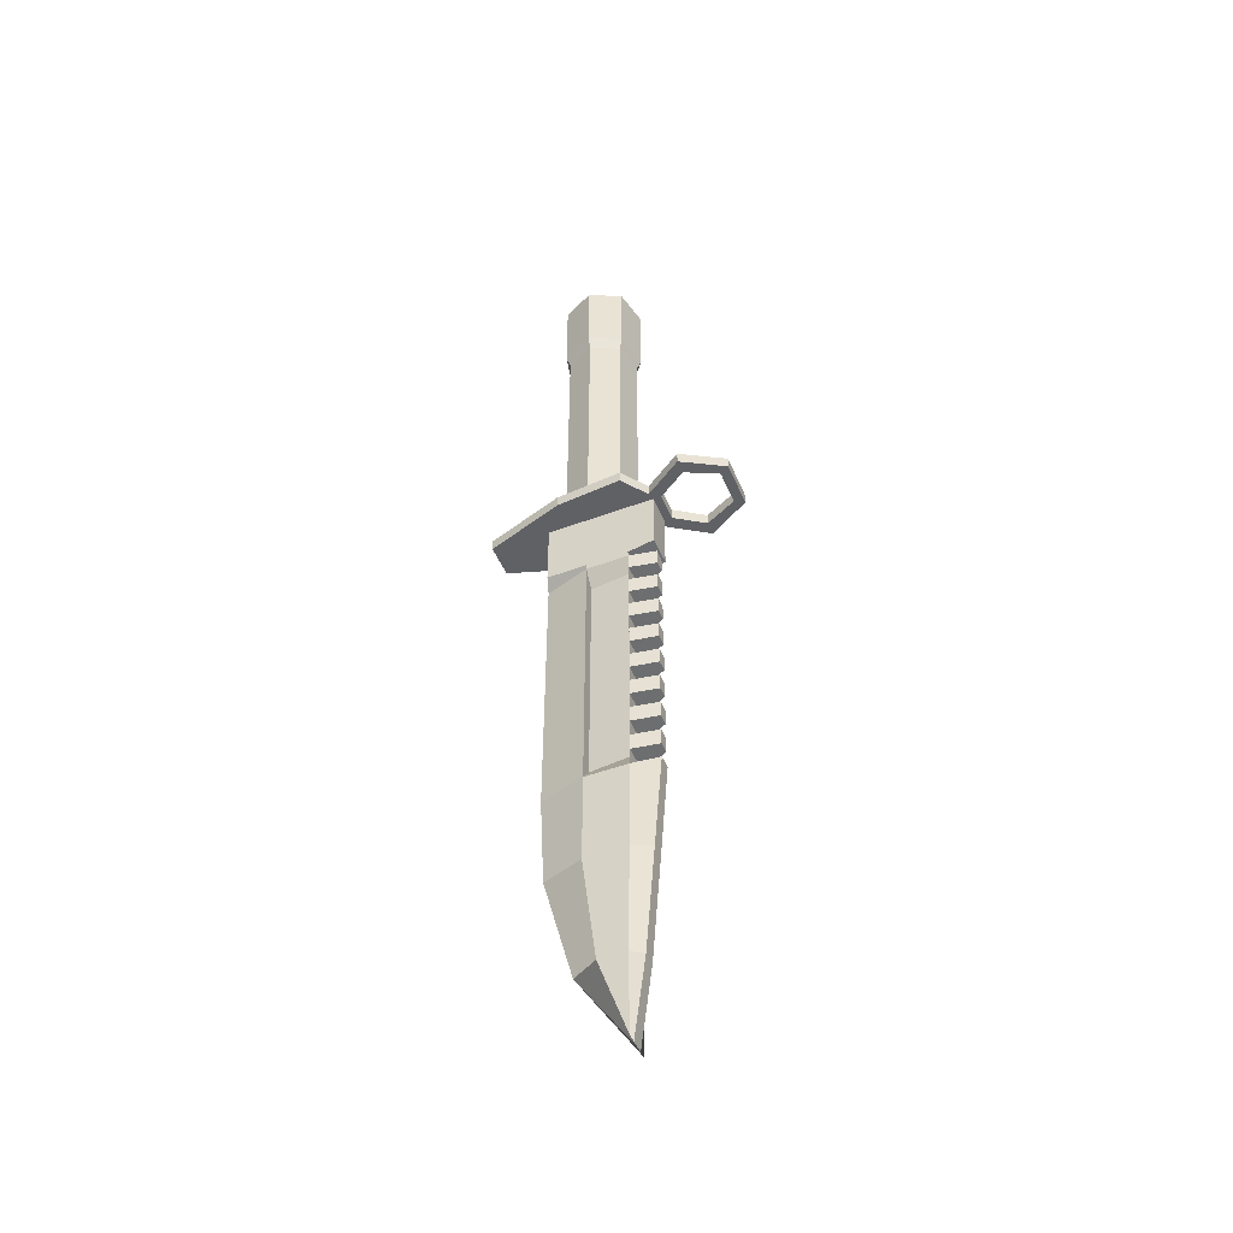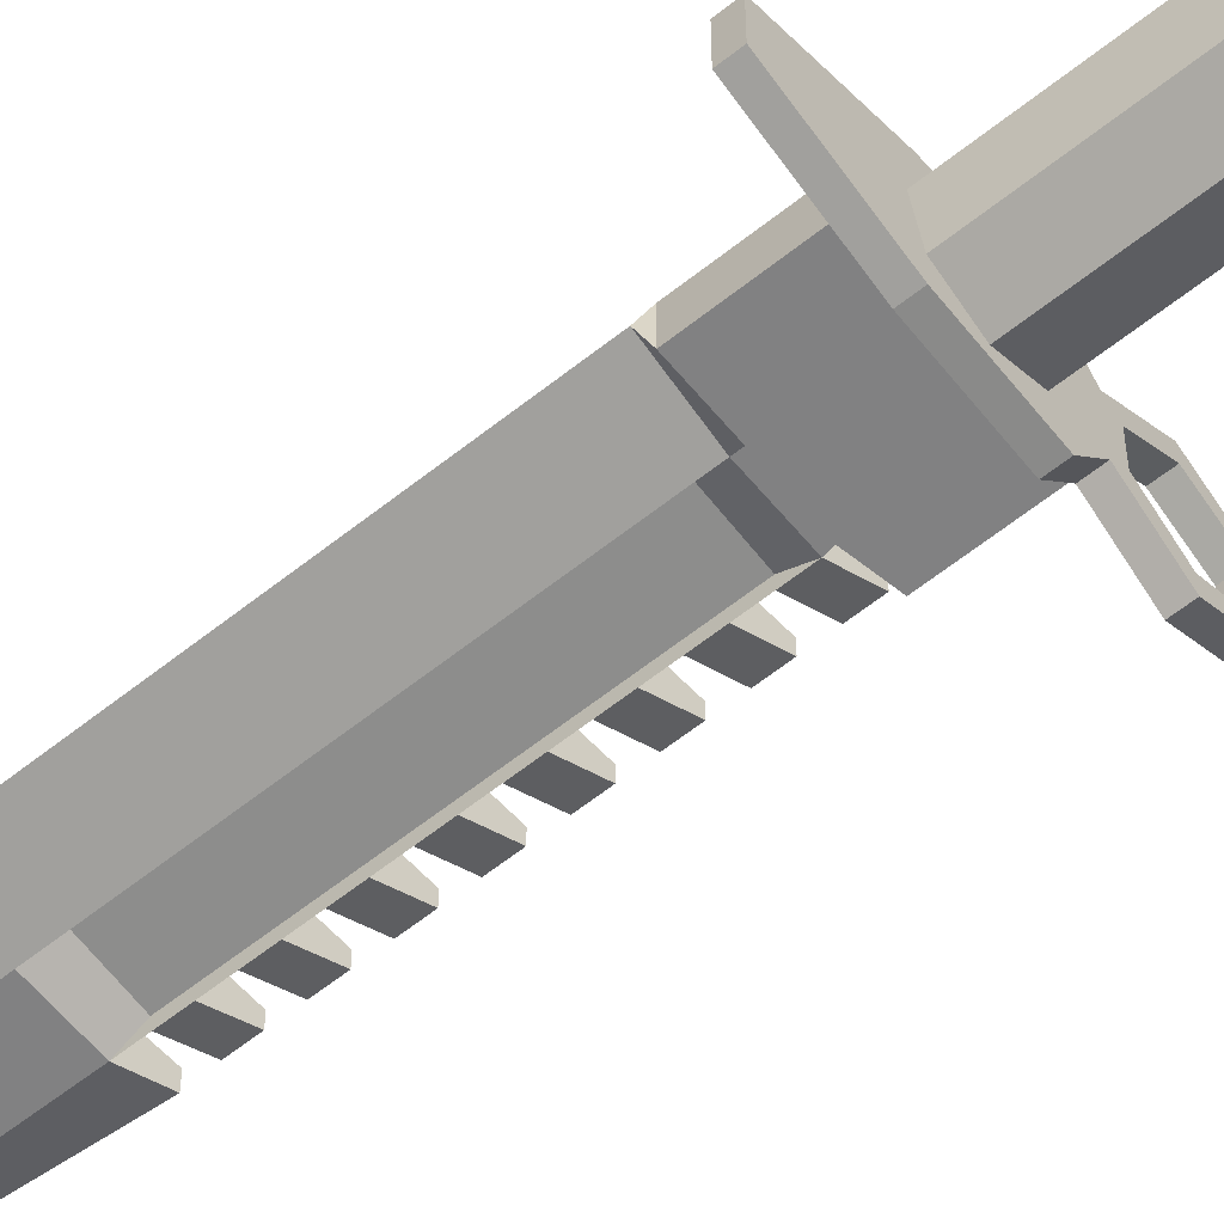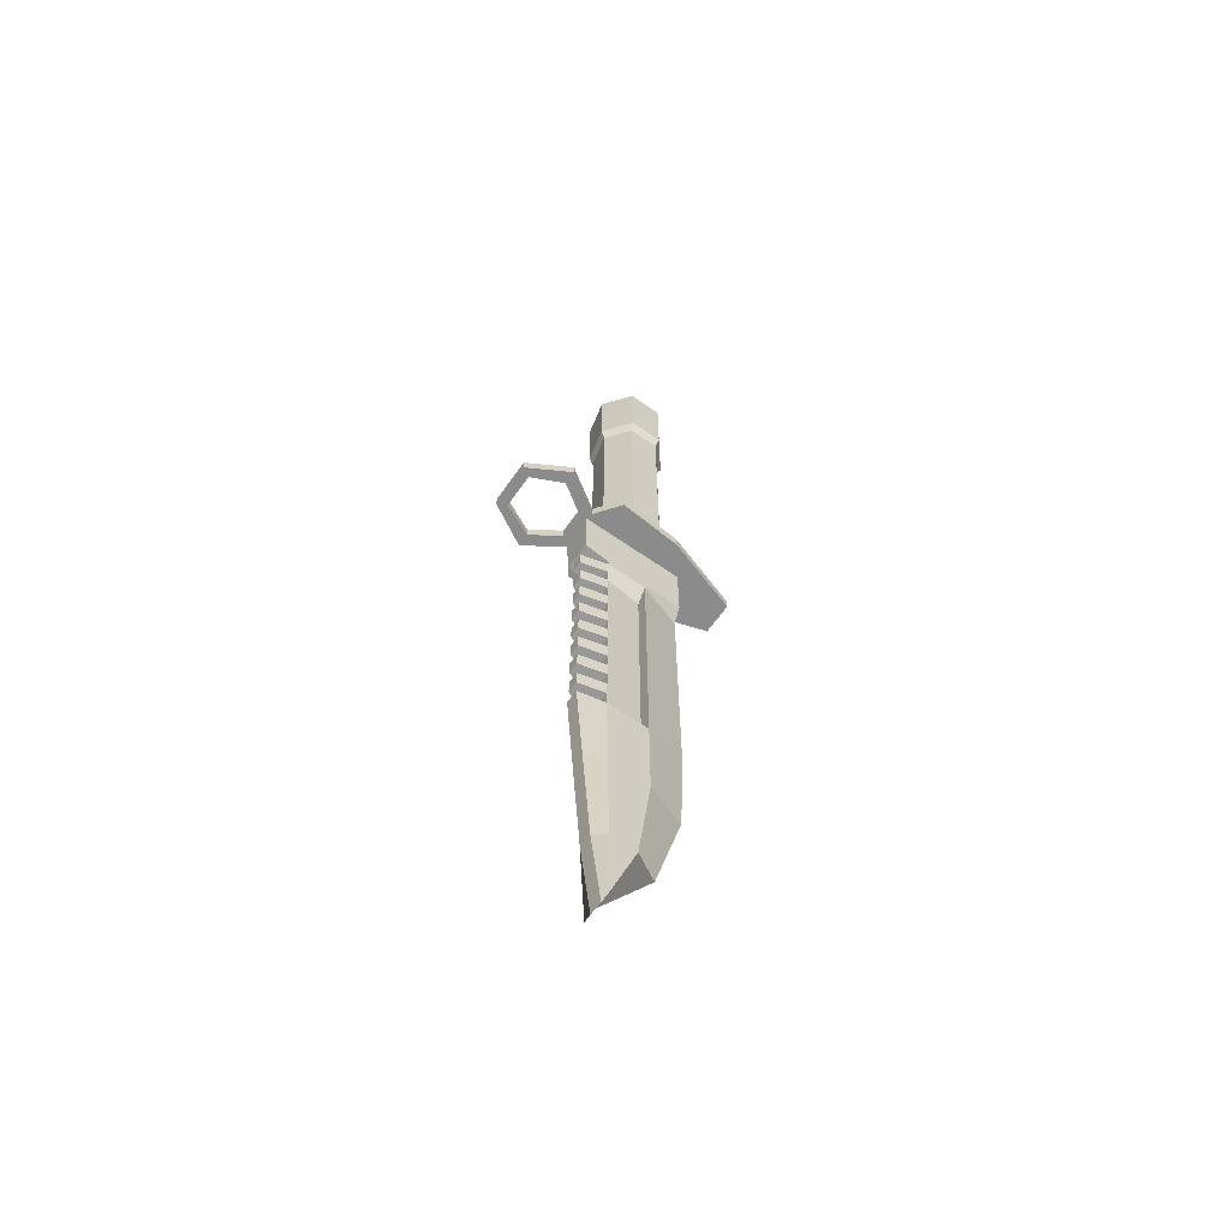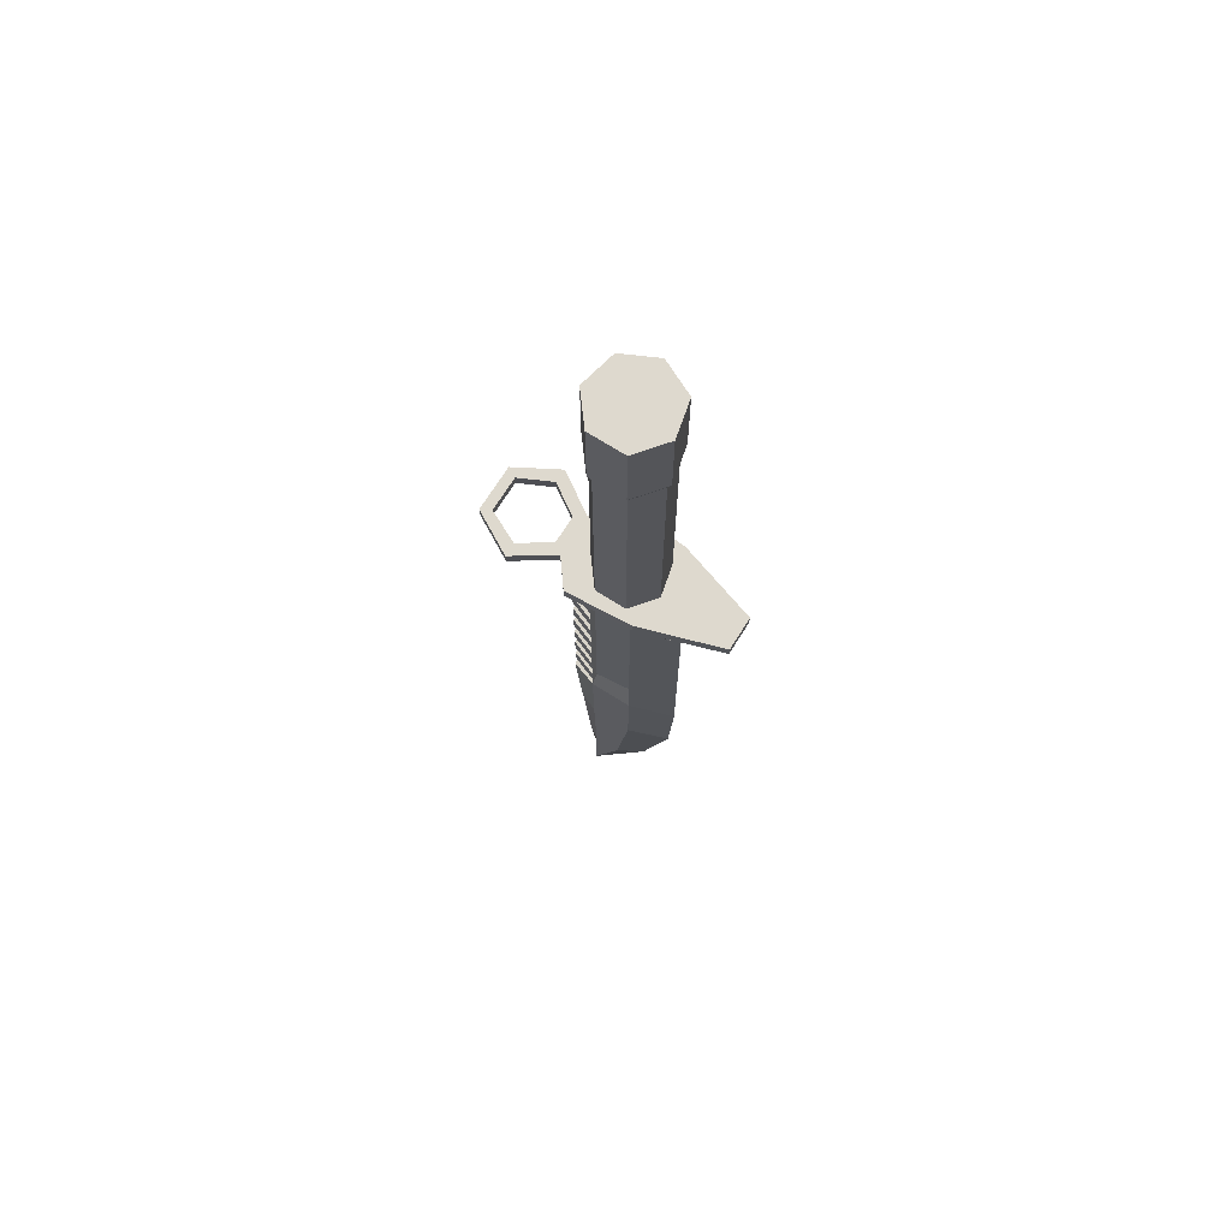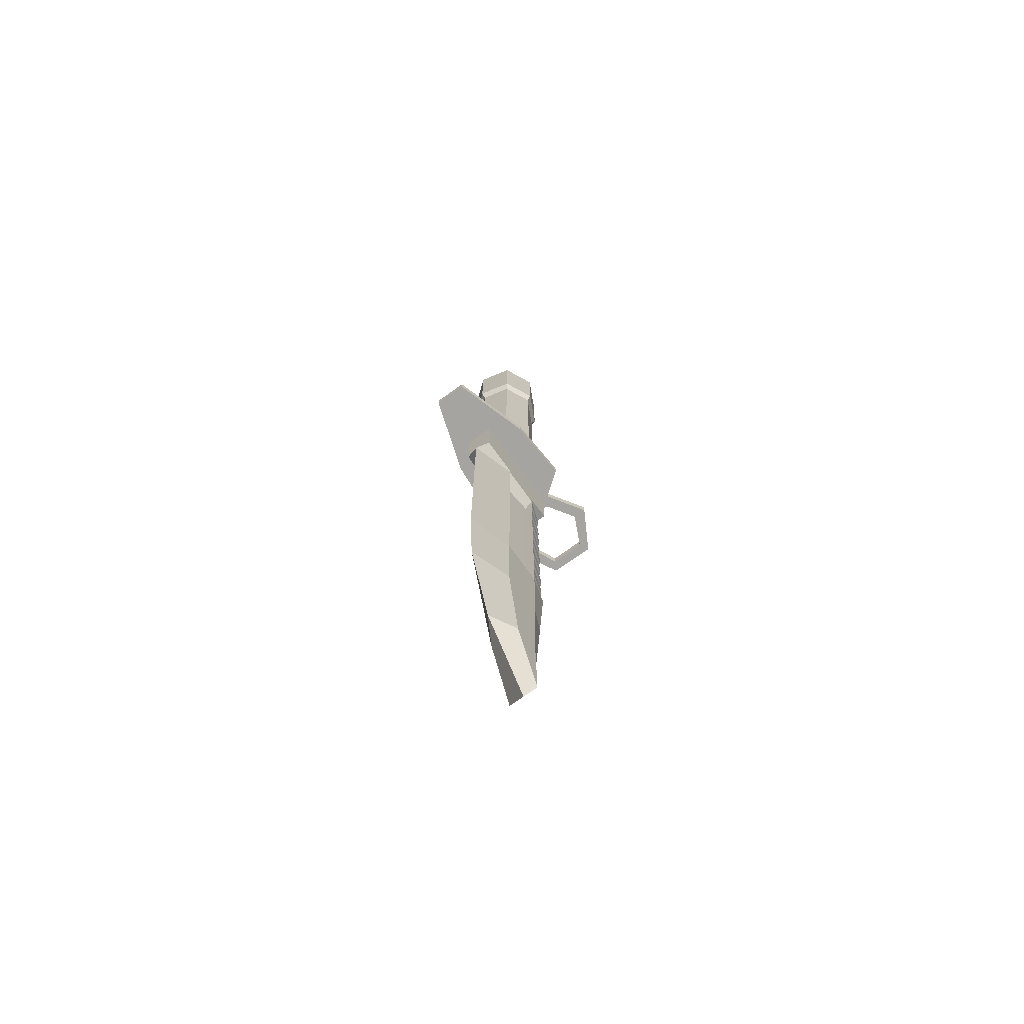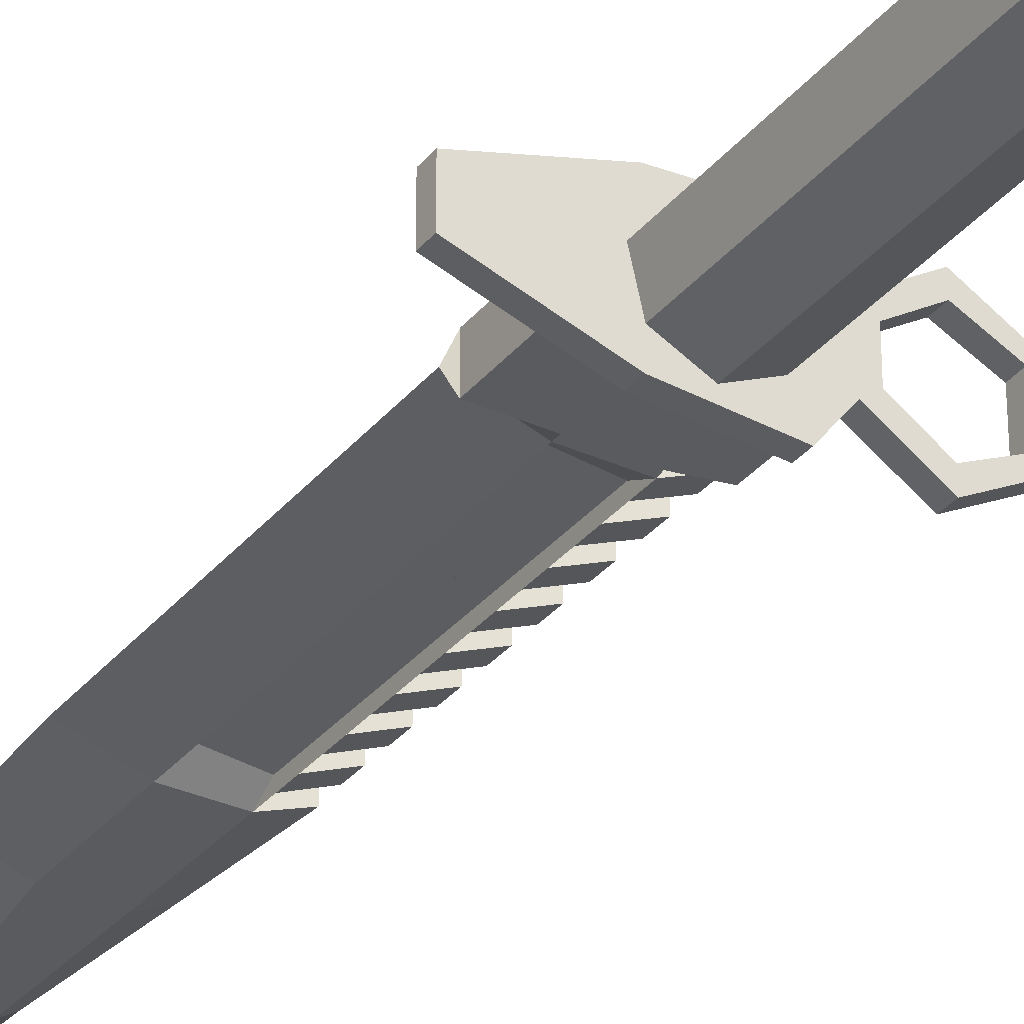
<metadata>
{"format":"obj","ext":"obj","renderer":"f3d","projection":"perspective","resolution":1024,"background":"white","views":[{"elev":-49.2,"azim":-157.6,"up":"+Y"},{"elev":-60.5,"azim":129.3,"up":"+Z"},{"elev":-64.0,"azim":-35.2,"up":"+Y"},{"elev":71.6,"azim":32.2,"up":"+Y"},{"elev":-73.3,"azim":125.5,"up":"+Y"},{"elev":-32.5,"azim":147.6,"up":"+Z"}]}
</metadata>
<code>
o Cylinder
v 0 0.6812 -0.2075
v 0 2.123 -0.2075
v 0.1617 0.6812 -0.1297
v 0.1617 2.123 -0.1297
v 0.2016 0.6812 0.04523
v 0.2016 2.123 0.04523
v 0.08971 0.6812 0.1855
v 0.08971 2.123 0.1855
v -0.08971 0.6812 0.1855
v -0.08971 2.123 0.1855
v -0.2016 0.6812 0.04523
v -0.2016 2.123 0.04523
v -0.1617 0.6812 -0.1297
v -0.1617 2.123 -0.1297
v 0 2.191 -0.2334
v 0.1819 2.191 -0.1458
v 0.2268 2.191 0.05099
v 0.1009 2.191 0.2088
v -0.1009 2.191 0.2088
v -0.2268 2.191 0.05099
v -0.1819 2.191 -0.1458
v 0 2.672 -0.2334
v 0.1819 2.672 -0.1458
v 0.2268 2.672 0.05099
v 0.1009 2.672 0.2088
v -0.1009 2.672 0.2088
v -0.2268 2.672 0.05099
v -0.1819 2.672 -0.1458
v -0.3859 0.6112 0.07859
v -0.3871 0.6822 0.07726
v -0.3859 0.6112 -0.08015
v -0.3871 0.6822 -0.07882
v 0.6249 0.6112 0.09525
v 0.6249 0.6822 0.09525
v 0.6249 0.6112 -0.0968
v 0.6249 0.6822 -0.0968
v -0.5564 0.6112 0.2696
v -0.5572 0.6822 0.1902
v -0.5564 0.6112 -0.2712
v -0.5564 0.6822 -0.2712
v -0.7438 0.6112 0.1016
v -0.742 0.6822 0.1018
v -0.7438 0.6112 -0.1031
v -0.742 0.6822 -0.1034
v -0.2173 0.6112 -0.2712
v -0.2173 0.6822 -0.2712
v -0.2173 0.6112 0.2696
v -0.2173 0.6822 0.2696
v 0.1653 0.6822 -0.2434
v 0.1653 0.6112 0.2419
v 0.1653 0.6112 -0.2434
v 0.1653 0.6822 0.2419
v -0.3297 0.6822 0.1225
v -0.3297 0.6822 -0.1241
v -0.5572 0.6822 -0.1918
v -0.5564 0.6822 0.2696
v -0.8 0.6822 0.1328
v -0.8 0.6822 -0.1343
v -0.3297 0.6112 -0.1241
v -0.3297 0.6112 0.1225
v -0.5565 0.6112 -0.1914
v -0.5565 0.6112 0.1899
v -0.8 0.6112 -0.1343
v -0.8 0.6112 0.1328
v -0.3401 0.2515 0.08202
v -0.3401 0.6188 0.08202
v -0.3401 0.2515 -0.08357
v -0.3401 0.6188 -0.08357
v 0.2853 0.2207 0.08202
v 0.2853 0.6188 0.08202
v 0.2853 0.2207 -0.08357
v 0.2853 0.6188 -0.08357
v 0.05352 0.2207 -0.08357
v 0.05352 0.6188 -0.08357
v 0.05352 0.2207 0.08202
v 0.05352 0.6188 0.08202
v -0.1876 0.2207 -0.08357
v -0.1876 0.6188 0.08202
v -0.1876 0.6188 -0.08357
v -0.1876 0.2207 0.08202
v 0.3128 0.1878 -0.000779
v 0.3128 0.1878 -0.000779
v 0.05352 0.1878 -0.08357
v 0.05352 0.1878 0.08202
v -0.1921 0.1878 -0.08357
v -0.1921 0.1878 0.08202
v -0.3401 -1.364 -0.03949
v -0.3401 -1.364 0.03793
v -0.1921 -1.394 -0.08357
v 0.3128 -1.394 -0.000779
v 0.3128 -1.394 -0.000779
v 0.05352 -1.394 0.08202
v 0.05352 -1.394 -0.08357
v -0.1921 -1.394 0.08202
v -0.2953 -1.932 -0.03949
v -0.2953 -1.932 0.03793
v -0.1876 -1.932 -0.08357
v 0.2855 -1.932 -0.000779
v 0.2855 -1.932 -0.000779
v 0.05352 -1.932 0.08202
v 0.05352 -1.932 -0.08357
v -0.1876 -1.932 0.08202
v -0.2447 -2.562 -0.03949
v -0.2447 -2.562 0.03793
v -0.1766 -2.562 -0.08357
v 0.1223 -2.562 -0.000779
v 0.1223 -2.562 -0.000779
v -0.02425 -2.562 0.08202
v -0.02425 -2.562 -0.08357
v -0.1766 -2.562 0.08202
v -0.1837 -3.029 -0.03949
v -0.1837 -3.029 0.03793
v -0.1837 -3.029 -0.08357
v -0.1837 -3.029 -0.000779
v -0.1837 -3.029 -0.000779
v -0.1837 -3.029 0.08202
v -0.1837 -3.029 -0.08357
v -0.1837 -3.029 0.08202
v -0.1876 0.09194 0.04218
v 0.05352 0.09194 0.01767
v -0.1876 -1.298 -0.0385
v -0.1876 0.09194 -0.0385
v 0.05352 0.09194 -0.01399
v 0.05352 -1.298 -0.01399
v -0.1876 -1.298 0.04218
v 0.05352 -1.298 0.01767
v -0.1921 -0.6031 -0.08357
v -0.1921 -0.6031 0.08202
v -0.1921 -0.2077 -0.08357
v -0.1921 -0.2077 0.08202
v -0.1921 -0.9985 0.08202
v -0.1921 -0.9985 -0.08357
v -0.1921 -0.8008 -0.08357
v -0.1921 -0.8008 0.08202
v -0.1921 -1.196 0.08202
v -0.1921 -1.196 -0.08357
v -0.1921 -0.4054 0.08202
v -0.1921 -0.4054 -0.08357
v -0.1921 -0.009944 -0.08357
v -0.1921 -0.009944 0.08202
v -0.1921 -1.295 0.08202
v -0.1921 -1.097 -0.08357
v -0.1921 -1.097 0.08202
v -0.1921 -1.295 -0.08357
v -0.1921 0.08892 -0.08357
v -0.1921 -0.702 -0.08357
v -0.1921 -0.5042 0.08202
v -0.1921 -0.3065 -0.08357
v -0.1921 -0.1088 0.08202
v -0.1921 -0.8997 0.08202
v -0.1921 -0.8997 -0.08357
v -0.1921 -0.702 0.08202
v -0.1921 -0.3065 0.08202
v -0.1921 -0.5042 -0.08357
v -0.1921 -0.1088 -0.08357
v -0.1921 0.08892 0.08202
v -0.3375 0.1187 -0.03286
v -0.3375 0.2176 -0.03286
v -0.3375 0.2176 0.0313
v -0.3375 -0.6722 -0.03286
v -0.3375 -0.5733 -0.03286
v -0.3375 -0.5733 0.0313
v -0.3375 -0.2767 -0.03286
v -0.3375 -0.1779 -0.03286
v -0.3375 -0.1779 0.0313
v -0.3375 -1.068 -0.03286
v -0.3375 -0.9687 -0.03286
v -0.3375 -0.9687 0.0313
v -0.3375 -0.8699 -0.03286
v -0.3375 -0.771 -0.03286
v -0.3375 -0.771 0.0313
v -0.3375 -1.265 -0.03286
v -0.3375 -1.166 -0.03286
v -0.3375 -1.166 0.0313
v -0.3375 -0.4744 -0.03286
v -0.3375 -0.3756 -0.03286
v -0.3375 -0.3756 0.0313
v -0.3375 -0.079 -0.03286
v -0.3375 0.01986 -0.03286
v -0.3375 0.01986 0.0313
v -0.3375 -1.265 0.0313
v -0.3375 -1.068 0.0313
v -0.3375 -0.4744 0.0313
v -0.3375 -0.079 0.0313
v -0.3375 -0.8699 0.0313
v -0.3375 -0.6722 0.0313
v -0.3375 -0.2767 0.0313
v -0.3375 0.1187 0.0313
f 1 2 4 3
f 3 4 6 5
f 5 6 8 7
f 7 8 10 9
f 9 10 12 11
f 4 2 15 16
f 11 12 14 13
f 13 14 2 1
f 1 3 5 7 9 11 13
f 18 17 24 25
f 8 6 17 18
f 14 12 20 21
f 10 8 18 19
f 2 14 21 15
f 6 4 16 17
f 12 10 19 20
f 23 22 28 27 26 25 24
f 16 15 22 23
f 21 20 27 28
f 19 18 25 26
f 17 16 23 24
f 15 21 28 22
f 20 19 26 27
f 54 59 39 40
f 51 49 36 35
f 35 36 34 33
f 47 48 53 60
f 51 35 33 50
f 46 54 53 48
f 43 61 55 44
f 60 53 56 37
f 41 43 44 42
f 62 41 42 38
f 64 57 58 63
f 29 62 38 30
f 40 39 63 58
f 37 56 57 64
f 49 46 48 52
f 59 45 47 60
f 50 52 48 47
f 59 54 46 45
f 33 34 52 50
f 36 49 52 34
f 45 51 50 47
f 45 46 49 51
f 32 30 53 54
f 55 32 54 40
f 30 38 56 53
f 42 44 58 57
f 44 55 40 58
f 38 42 57 56
f 29 31 59 60
f 31 61 39 59
f 62 29 60 37
f 43 41 64 63
f 41 62 37 64
f 61 43 63 39
f 61 31 32 55
f 31 29 30 32
f 65 66 68 67
f 73 74 72 71
f 71 72 70 69
f 80 78 66 65
f 73 71 82 83
f 79 68 66 78
f 72 74 76 70
f 69 70 76 75
f 77 79 74 73
f 67 68 79 77
f 75 80 86 84
f 74 79 78 76
f 75 76 78 80
f 81 84 92 90
f 92 84 120 126
f 85 83 123 122
f 69 75 84 81
f 77 73 83 85
f 71 69 81 82
f 88 87 95 96
f 91 90 98 99
f 93 91 99 101
f 83 82 91 93
f 82 81 90 91
f 125 94 89 121
f 98 100 108 106
f 100 102 110 108
f 97 101 109 105
f 89 93 101 97
f 92 94 102 100
f 90 92 100 98
f 87 89 97 95
f 94 88 96 102
f 110 104 112 118
f 103 105 113 111
f 106 108 116 114
f 95 97 105 103
f 102 96 104 110
f 101 99 107 109
f 99 98 106 107
f 96 95 103 104
f 117 115 114 116
f 113 117 116 118
f 111 113 118 112
f 109 107 115 117
f 107 106 114 115
f 104 103 111 112
f 105 109 117 113
f 108 110 118 116
f 120 119 125 126
f 122 123 124 121
f 84 86 119 120
f 93 89 121 124
f 94 92 126 125
f 89 144 136 142 132 151 133 146 127 154 138 148 129 155 139 145 85 122 121
f 86 156 140 149 130 153 137 147 128 152 134 150 131 143 135 141 94 125 119
f 83 93 124 123
f 94 89 87 88
f 80 65 67 77
f 77 85 86 80
f 86 85 122 119
f 129 148 163 164
f 146 152 186 160
f 138 154 175 176
f 147 137 177 183
f 128 127 161 162
f 148 153 187 163
f 151 150 185 169
f 135 136 173 174
f 94 141 144 89
f 135 143 142 136
f 130 149 155 129
f 128 147 154 127
f 131 150 151 132
f 137 153 148 138
f 134 152 146 133
f 140 156 145 139
f 188 159 158 157
f 186 162 161 160
f 187 165 164 163
f 182 168 167 166
f 185 171 170 169
f 181 174 173 172
f 183 177 176 175
f 184 180 179 178
f 137 138 176 177
f 145 156 188 157
f 85 145 157 158
f 149 140 180 184
f 139 155 178 179
f 130 129 164 165
f 150 134 171 185
f 140 139 179 180
f 132 142 166 167
f 152 128 162 186
f 141 135 174 181
f 131 132 167 168
f 153 130 165 187
f 133 151 169 170
f 143 131 168 182
f 134 133 170 171
f 156 86 159 188
f 144 141 181 172
f 155 149 184 178
f 86 85 158 159
f 142 143 182 166
f 136 144 172 173
f 154 147 183 175
f 127 146 160 161

</code>
